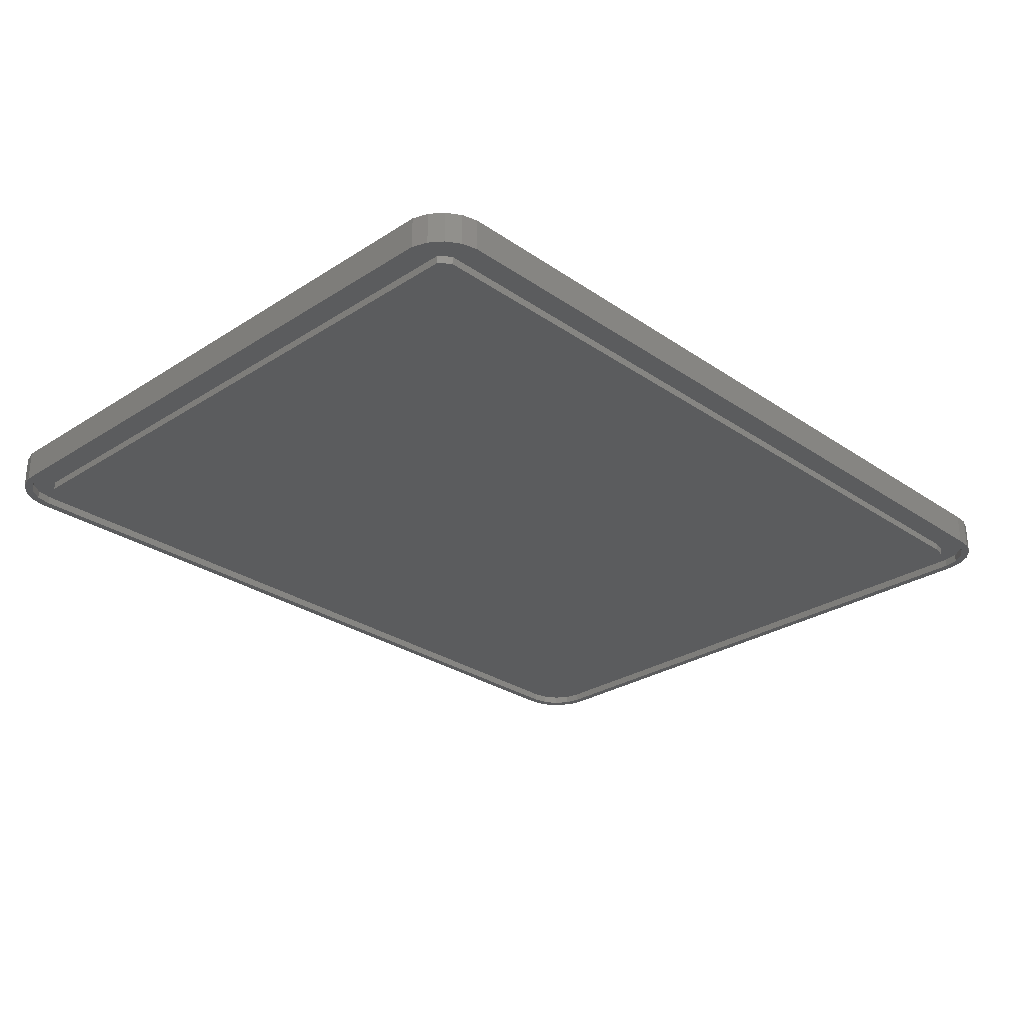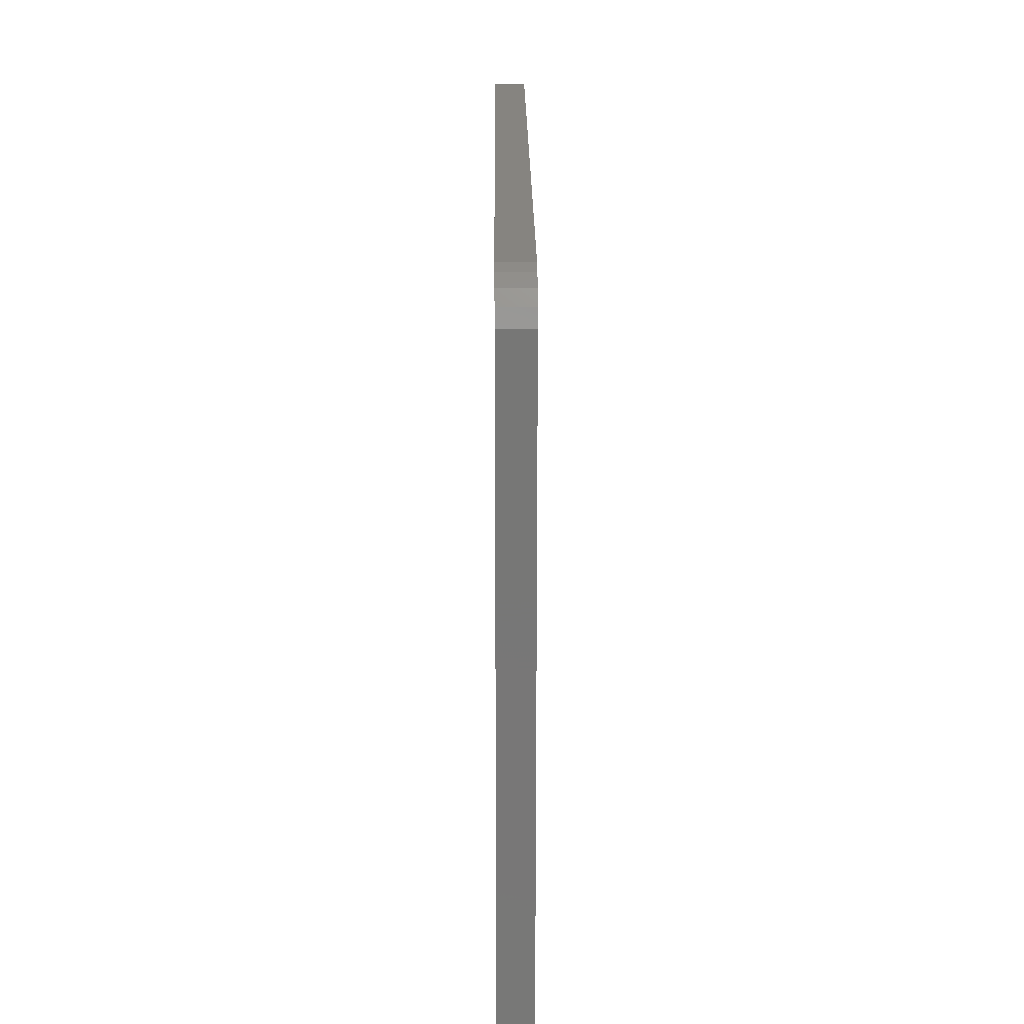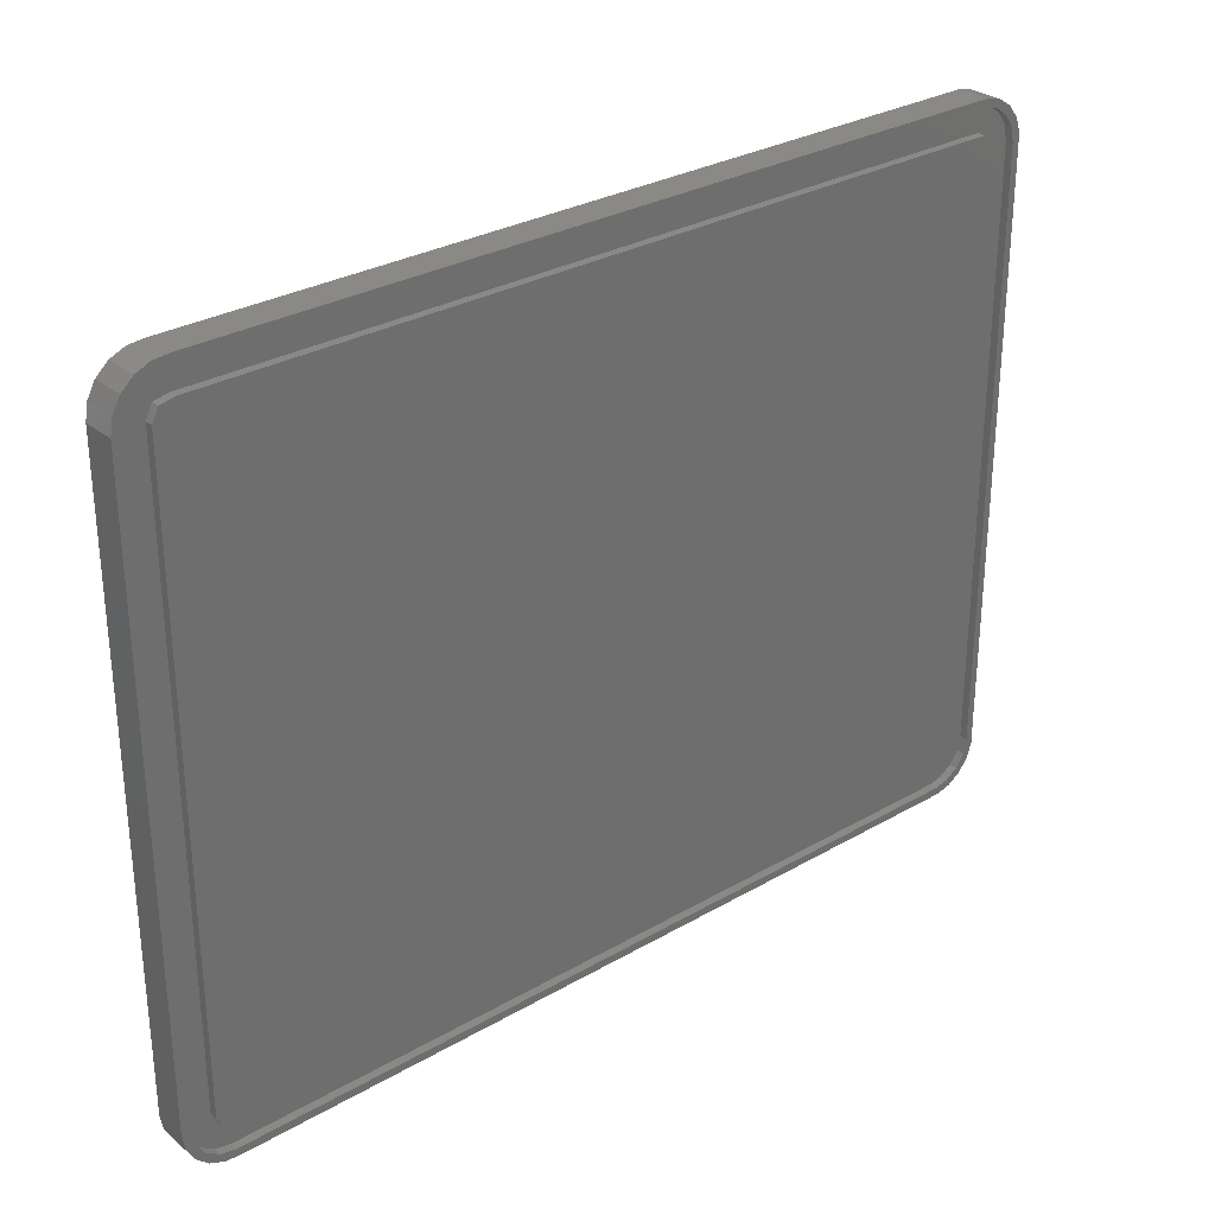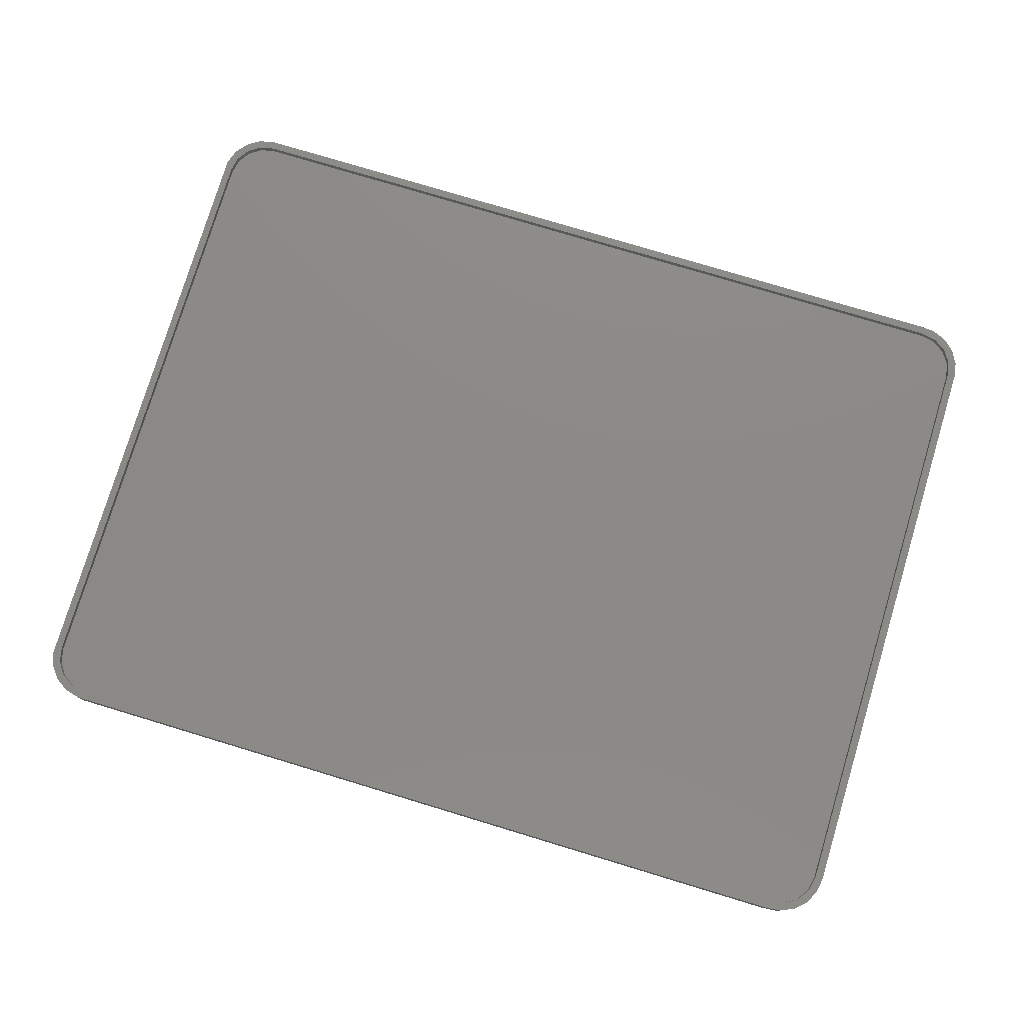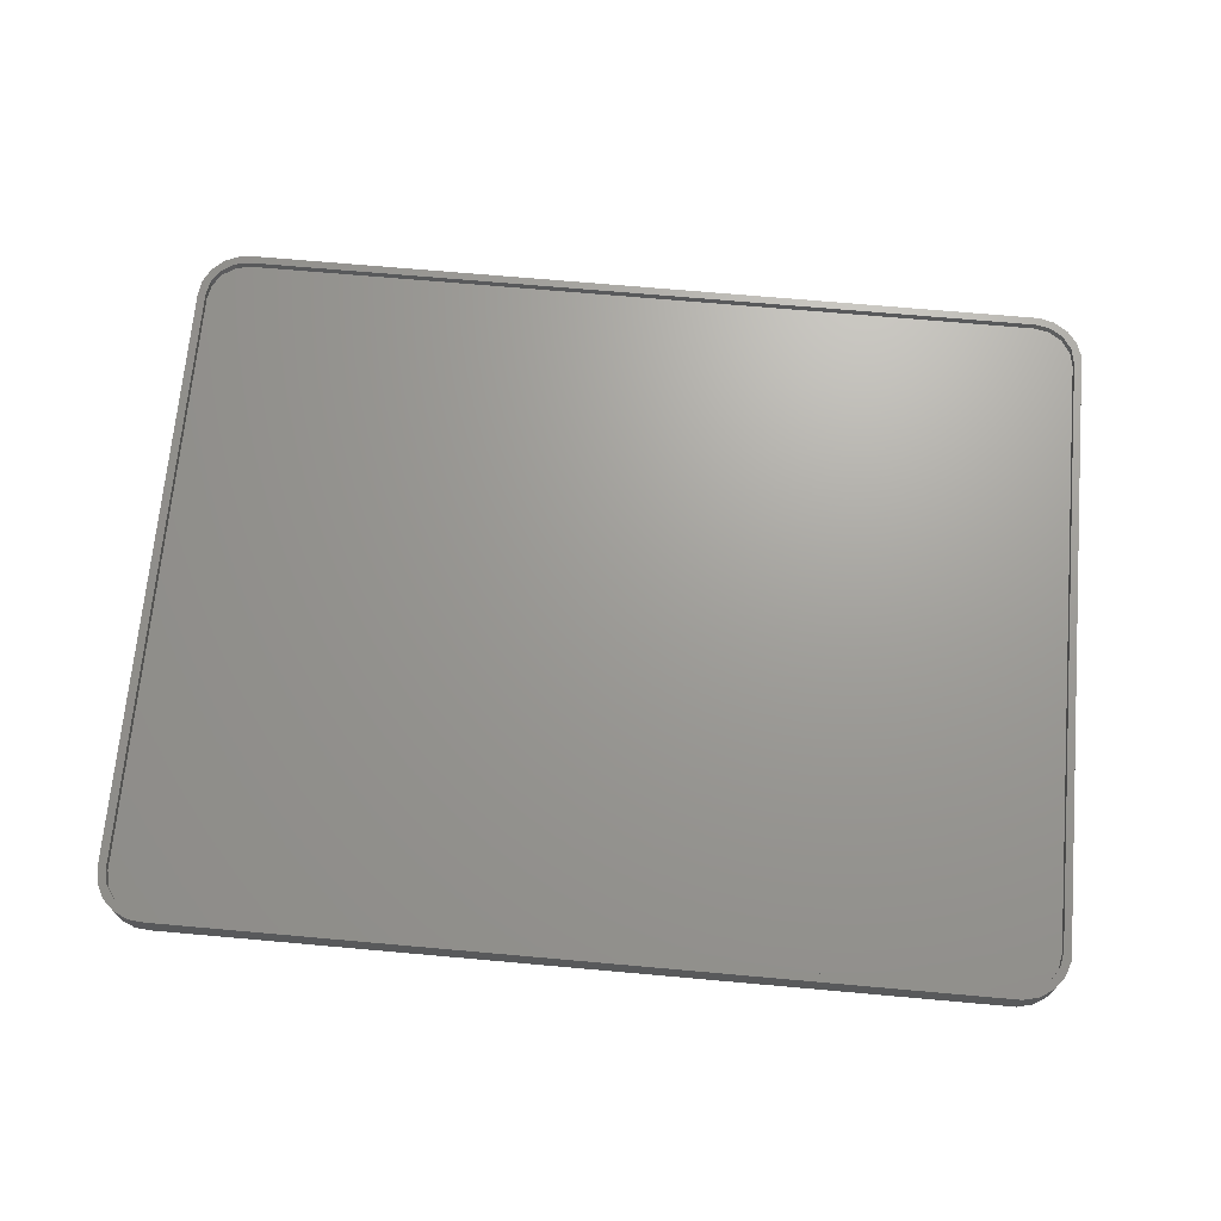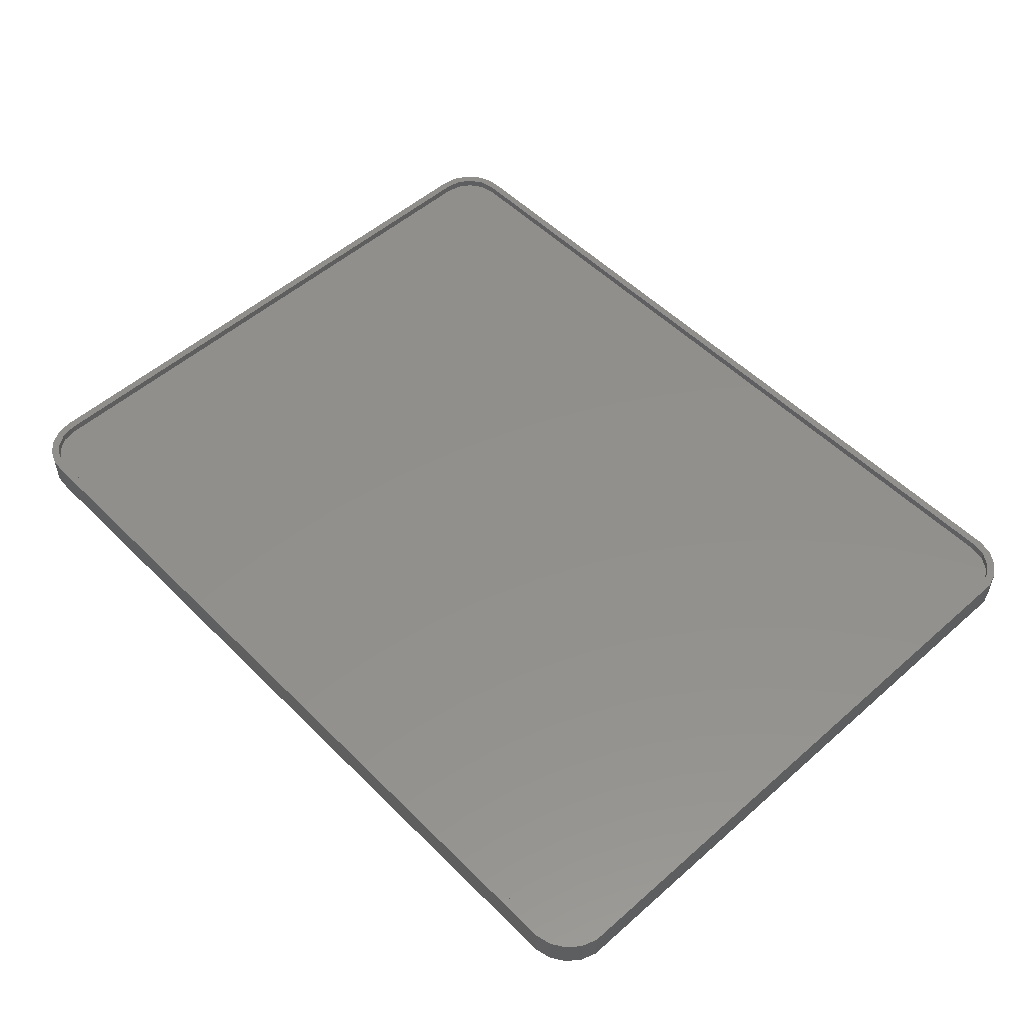
<metadata>
{"format":"stl","ext":"stl","renderer":"f3d","projection":"perspective","resolution":1024,"background":"white","views":[{"elev":-28.2,"azim":-45.9,"up":"+Z"},{"elev":20.1,"azim":-90.4,"up":"+Y"},{"elev":29.5,"azim":139.6,"up":"+Y"},{"elev":77.8,"azim":16.8,"up":"+Z"},{"elev":69.0,"azim":-174.9,"up":"+Z"},{"elev":52.8,"azim":-133.3,"up":"+Z"}]}
</metadata>
<code>
# stl→obj: 144 verts, 284 faces
v -5.918 -0.9876 3
v -5.918 75.99 3
v -5.918 -0.9876 -1
v -5.918 75.99 -1
v -5.277 -2.856 3
v -4.064 -4.414 3
v -3.536 -3.536 3
v -2.41 -5.495 3
v -4.619 -1.913 3
v 0 80 3
v 100 80 3
v 99.5 80.98 3
v -1.913 79.62 3
v -0.4955 80.98 3
v -5.277 77.86 3
v 101.9 79.62 3
v 101.5 80.82 3
v -3.536 78.54 3
v -2.41 80.49 3
v -5 75 3
v -4.619 76.91 3
v -4.064 79.41 3
v 103.3 80.02 3
v 100 -5 3
v 0 -5 3
v 99.5 -5.98 3
v 103.5 78.54 3
v 104.7 78.69 3
v -5 0 3
v 104.6 76.91 3
v 105.7 76.95 3
v 105 75 3
v 106 75 3
v 105 0 3
v 106 0 3
v 104.6 -1.913 3
v 105.7 -1.948 3
v 103.5 -3.536 3
v 104.7 -3.685 3
v 101.9 -4.619 3
v 103.3 -5.023 3
v 101.5 -5.816 3
v -0.4955 -5.98 3
v -1.913 -4.619 3
v -5.277 -2.856 -1
v -5.277 77.86 -1
v -4.619 76.91 -1
v -4.064 79.41 -1
v -3.536 78.54 -1
v -2.41 80.49 -1
v -1.913 79.62 -1
v -0.4955 80.98 -1
v 0 80 -1
v 99.5 80.98 -1
v 100 80 -1
v 101.5 80.82 -1
v 101.9 79.62 -1
v 103.3 80.02 -1
v 103.5 78.54 -1
v 104.7 78.69 -1
v 104.6 76.91 -1
v 105.7 76.95 -1
v 105 75 -1
v 106 75 -1
v 105 0 -1
v 106 0 -1
v 104.6 -1.913 -1
v 105.7 -1.948 -1
v 103.5 -3.536 -1
v 104.7 -3.685 -1
v 101.9 -4.619 -1
v 103.3 -5.023 -1
v 100 -5 -1
v 101.5 -5.816 -1
v -1.913 -4.619 -1
v -0.4955 -5.98 -1
v -3.536 -3.536 -1
v 0 -5 -1
v 99.5 -5.98 -1
v -2.41 -5.495 -1
v -4.064 -4.414 -1
v -4.619 -1.913 -1
v -5 0 -1
v -5 75 -1
v -5 0 2
v -5 75 2
v -4.619 -1.913 2
v -3.536 -3.536 2
v -1.913 -4.619 2
v 0 -5 2
v 100 -5 2
v 101.9 -4.619 2
v 103.5 -3.536 2
v 104.6 -1.913 2
v 105 0 2
v 105 75 2
v 104.6 76.91 2
v 103.5 78.54 2
v 101.9 79.62 2
v 100 80 2
v 0 80 2
v -1.913 79.62 2
v -3.536 78.54 2
v -4.619 76.91 2
v -5 0 0
v -4.619 -1.913 0
v -5 75 0
v -4.619 76.91 0
v -3.536 78.54 0
v -1.913 79.62 0
v 0 80 0
v 100 80 0
v 101.9 79.62 0
v 103.5 78.54 0
v 104.6 76.91 0
v 105 75 0
v 105 0 0
v 104.6 -1.913 0
v 103.5 -3.536 0
v 101.9 -4.619 0
v 100 -5 0
v 0 -5 0
v -1.913 -4.619 0
v -3.536 -3.536 0
v -0.445 76.95 0
v 99.56 76.95 0
v 101.2 76.56 0
v 102 75 0
v 101.2 -1.564 0
v 99.56 -1.95 0
v -0.445 -1.95 0
v -1.802 -0.8678 0
v 102 0 0
v -1.802 75.87 0
v -1.802 -0.8678 -1
v -0.445 -1.95 -1
v -1.802 75.87 -1
v -0.445 76.95 -1
v 99.56 76.95 -1
v 101.2 76.56 -1
v 102 75 -1
v 102 0 -1
v 101.2 -1.564 -1
v 99.56 -1.95 -1
f 1 2 3
f 3 2 4
f 1 5 6
f 7 1 8
f 8 1 6
f 7 9 1
f 10 11 12
f 13 10 14
f 2 1 15
f 11 16 17
f 18 13 19
f 15 1 20
f 15 21 22
f 15 20 21
f 22 18 19
f 21 18 22
f 19 13 14
f 14 10 12
f 12 11 17
f 17 16 23
f 24 25 26
f 23 27 28
f 29 20 1
f 28 30 31
f 31 32 33
f 33 34 35
f 35 36 37
f 37 38 39
f 39 40 41
f 41 24 42
f 26 25 43
f 25 44 43
f 43 7 8
f 16 27 23
f 27 30 28
f 30 32 31
f 32 34 33
f 36 38 37
f 34 36 35
f 38 40 39
f 40 24 41
f 24 26 42
f 44 7 43
f 9 29 1
f 45 5 3
f 3 5 1
f 4 46 3
f 47 46 48
f 49 48 50
f 51 50 52
f 53 52 54
f 55 54 56
f 57 56 58
f 59 58 60
f 61 60 62
f 63 62 64
f 65 64 66
f 67 66 68
f 69 68 70
f 71 70 72
f 73 72 74
f 75 76 77
f 78 79 76
f 77 76 80
f 3 80 81
f 3 81 45
f 82 3 83
f 77 3 82
f 73 79 78
f 78 76 75
f 3 77 80
f 73 74 79
f 51 52 53
f 53 54 55
f 55 56 57
f 84 46 47
f 3 46 84
f 57 58 59
f 83 3 84
f 47 48 49
f 49 50 51
f 59 60 61
f 61 62 63
f 65 66 67
f 63 64 65
f 67 68 69
f 69 70 71
f 71 72 73
f 2 15 4
f 4 15 46
f 15 22 46
f 46 22 48
f 22 19 48
f 48 19 50
f 19 14 50
f 50 14 52
f 14 12 52
f 52 12 54
f 12 17 54
f 54 17 56
f 17 23 56
f 56 23 58
f 23 28 58
f 58 28 60
f 60 28 31
f 62 60 31
f 62 31 33
f 64 62 33
f 66 64 33
f 35 66 33
f 68 66 35
f 37 68 35
f 70 68 37
f 39 70 37
f 72 70 39
f 41 72 39
f 74 72 41
f 42 74 41
f 79 74 42
f 26 79 42
f 76 79 26
f 43 76 26
f 80 76 43
f 8 80 43
f 81 80 8
f 6 81 8
f 81 6 45
f 45 6 5
f 85 86 20
f 29 85 20
f 85 29 9
f 87 85 9
f 87 9 7
f 88 87 7
f 7 44 88
f 88 44 89
f 44 25 89
f 89 25 90
f 25 24 90
f 90 24 91
f 24 40 91
f 91 40 92
f 40 38 92
f 92 38 93
f 38 36 93
f 93 36 94
f 36 34 94
f 94 34 95
f 34 32 95
f 95 32 96
f 96 32 97
f 97 32 30
f 97 30 98
f 98 30 27
f 99 98 27
f 16 99 27
f 100 99 16
f 11 100 16
f 101 100 11
f 10 101 11
f 102 101 10
f 13 102 10
f 103 102 13
f 18 103 13
f 104 103 18
f 21 104 18
f 86 104 21
f 20 86 21
f 83 105 106
f 82 83 106
f 83 84 107
f 105 83 107
f 84 47 108
f 107 84 108
f 47 49 109
f 108 47 109
f 49 51 110
f 109 49 110
f 51 53 111
f 110 51 111
f 53 55 112
f 111 53 112
f 55 57 113
f 112 55 113
f 57 59 114
f 113 57 114
f 61 115 59
f 59 115 114
f 63 116 61
f 61 116 115
f 117 116 65
f 65 116 63
f 118 117 67
f 67 117 65
f 119 118 69
f 69 118 67
f 120 119 71
f 71 119 69
f 121 120 73
f 73 120 71
f 122 121 78
f 78 121 73
f 123 122 75
f 75 122 78
f 124 123 77
f 77 123 75
f 82 106 124
f 77 82 124
f 85 87 88
f 90 85 89
f 89 85 88
f 91 85 90
f 92 85 91
f 93 85 92
f 94 85 93
f 95 85 94
f 96 85 95
f 97 85 96
f 98 85 97
f 99 85 98
f 100 85 99
f 101 85 100
f 102 85 101
f 103 85 102
f 104 85 103
f 86 85 104
f 107 108 105
f 105 108 109
f 105 109 110
f 125 110 111
f 126 113 114
f 127 114 115
f 128 115 116
f 129 117 118
f 130 118 119
f 130 121 131
f 131 121 122
f 105 122 123
f 105 123 124
f 105 124 106
f 130 120 121
f 105 132 122
f 132 131 122
f 133 117 129
f 116 117 133
f 134 110 125
f 105 110 134
f 132 105 134
f 125 111 112
f 126 114 127
f 127 115 128
f 128 116 133
f 129 118 130
f 130 119 120
f 125 112 113
f 125 113 126
f 135 136 131
f 132 135 131
f 132 134 135
f 135 134 137
f 134 125 137
f 137 125 138
f 125 126 138
f 138 126 139
f 126 127 139
f 139 127 140
f 140 127 128
f 141 140 128
f 142 141 128
f 133 142 128
f 143 142 133
f 129 143 133
f 144 143 129
f 130 144 129
f 136 144 130
f 131 136 130
f 137 138 135
f 135 138 139
f 135 139 140
f 135 140 141
f 135 141 142
f 135 142 143
f 135 143 144
f 135 144 136

</code>
